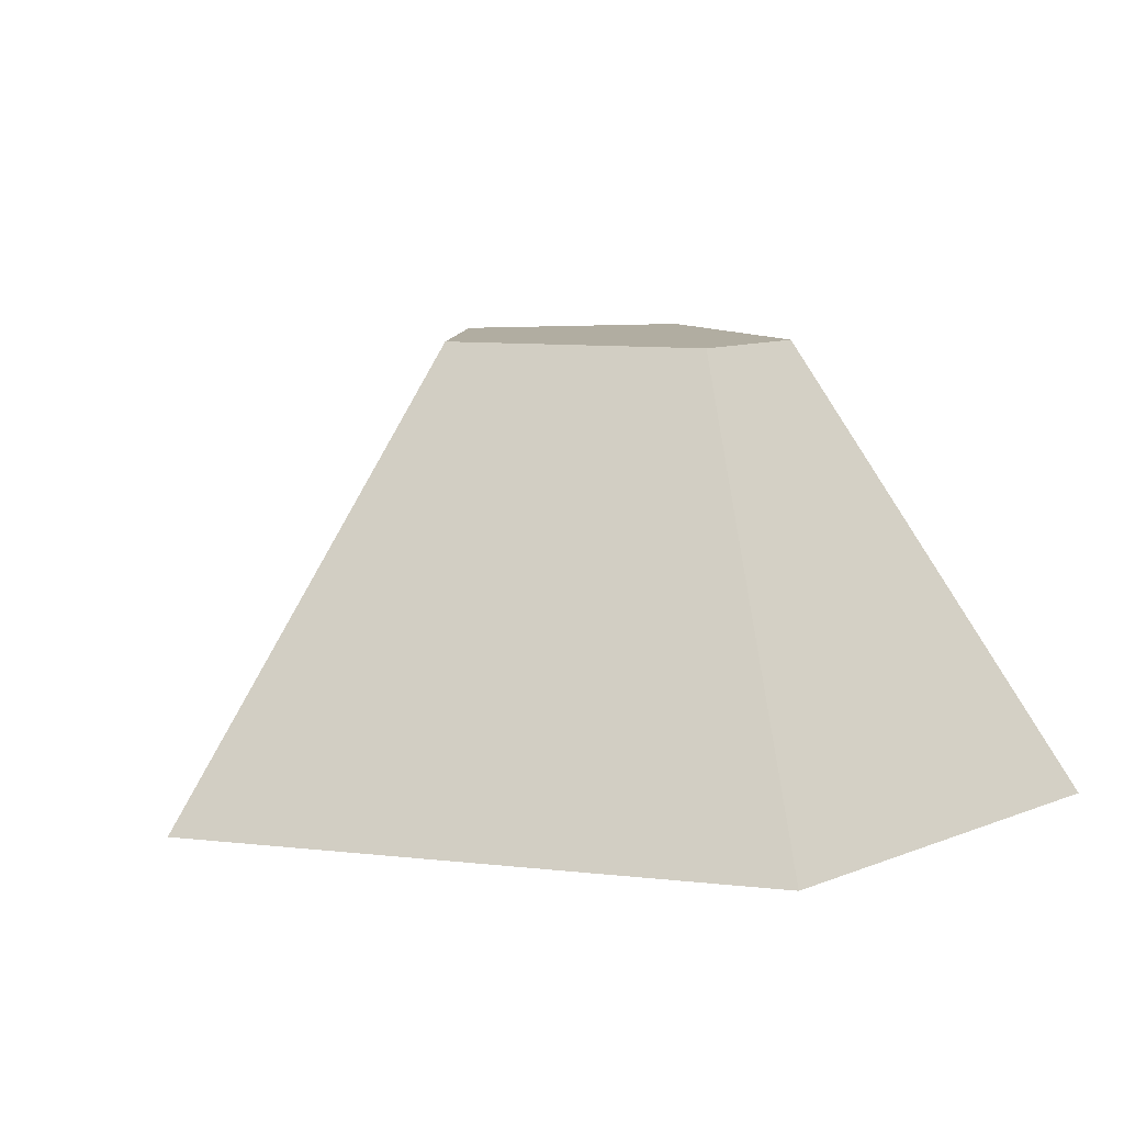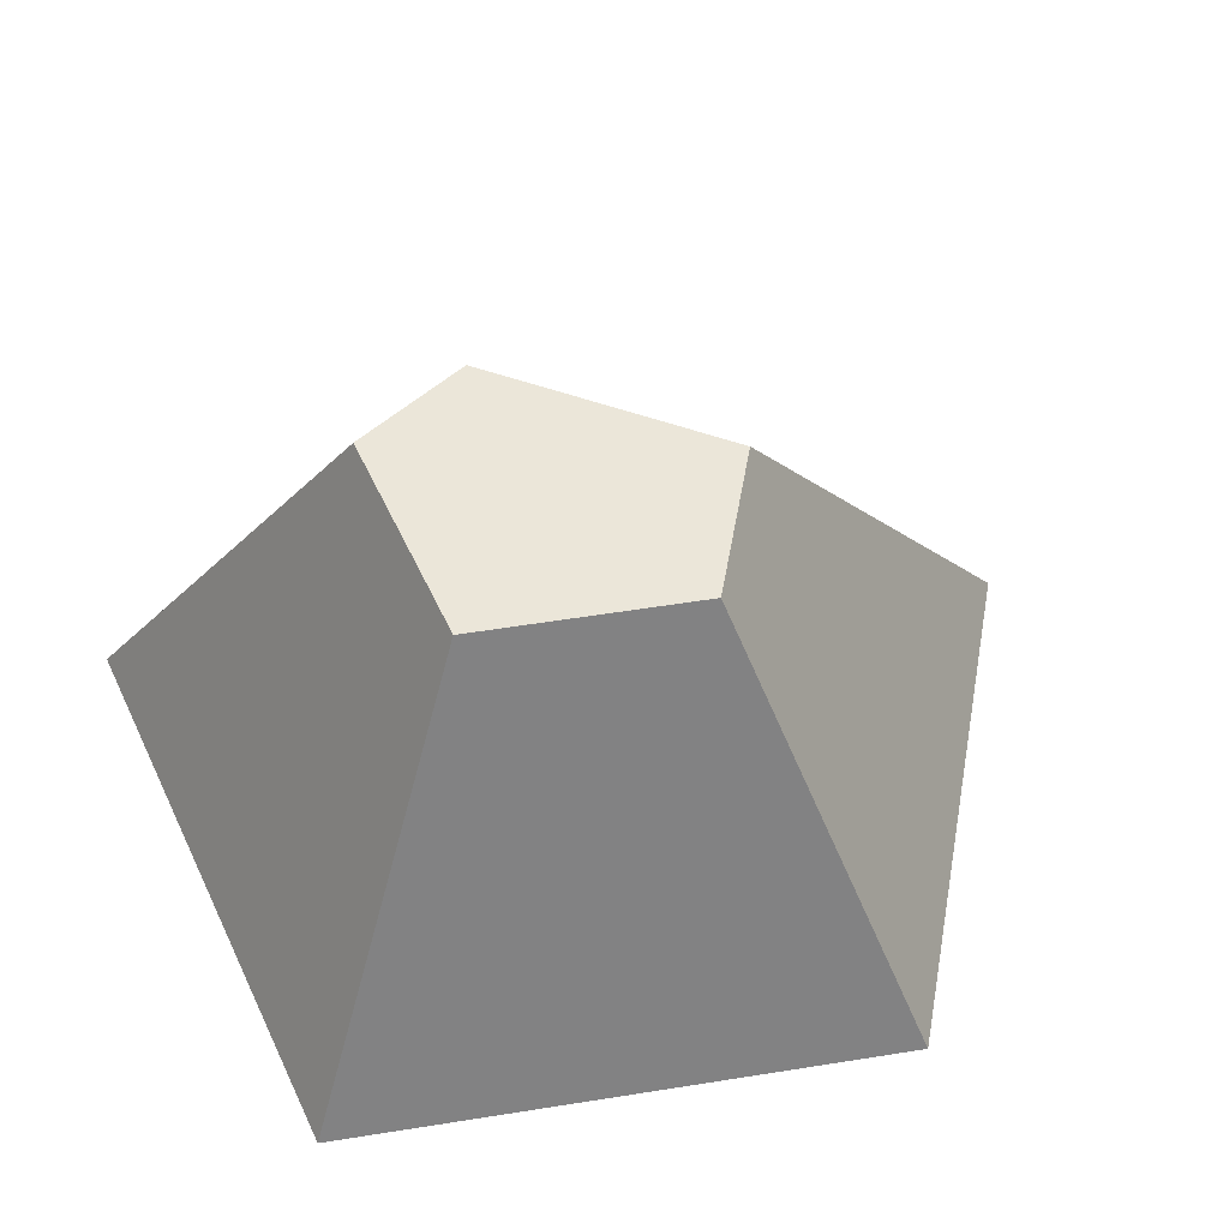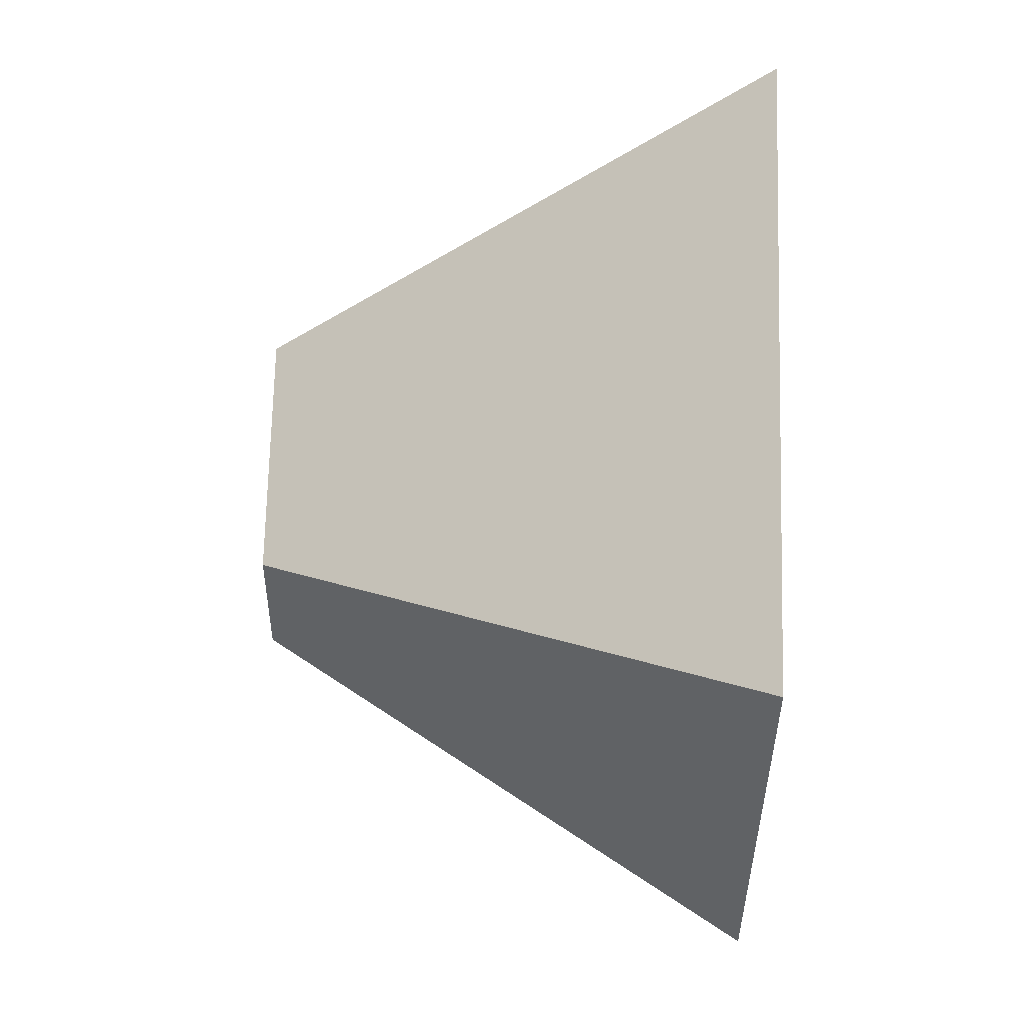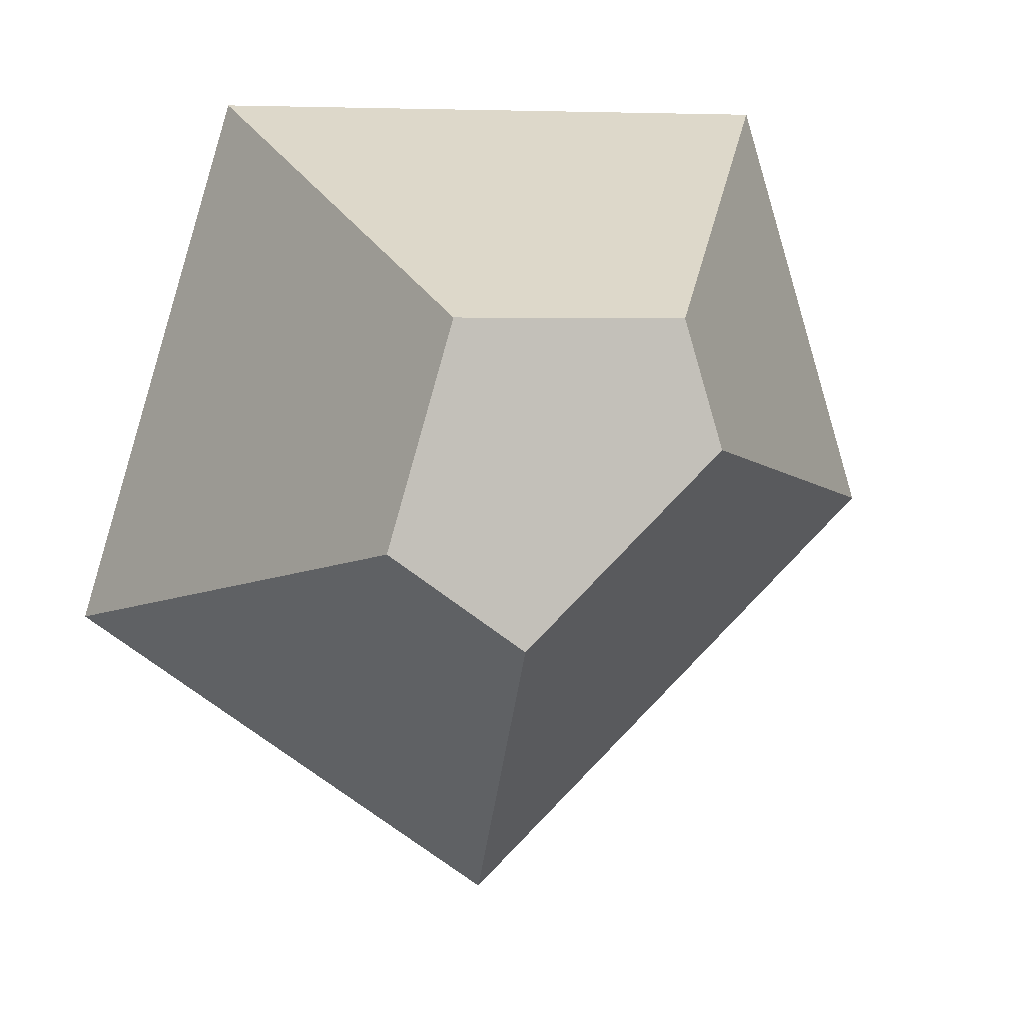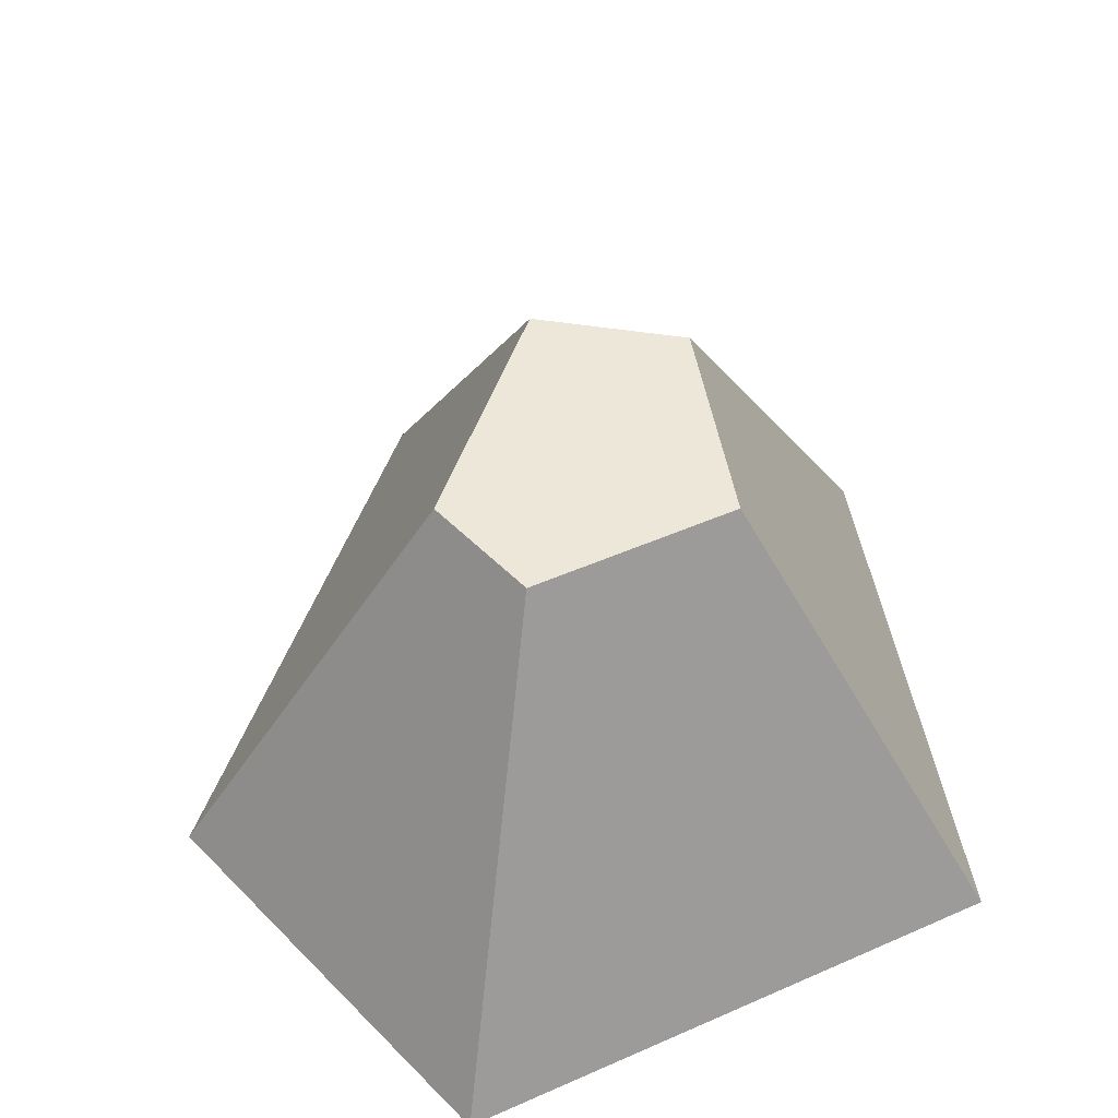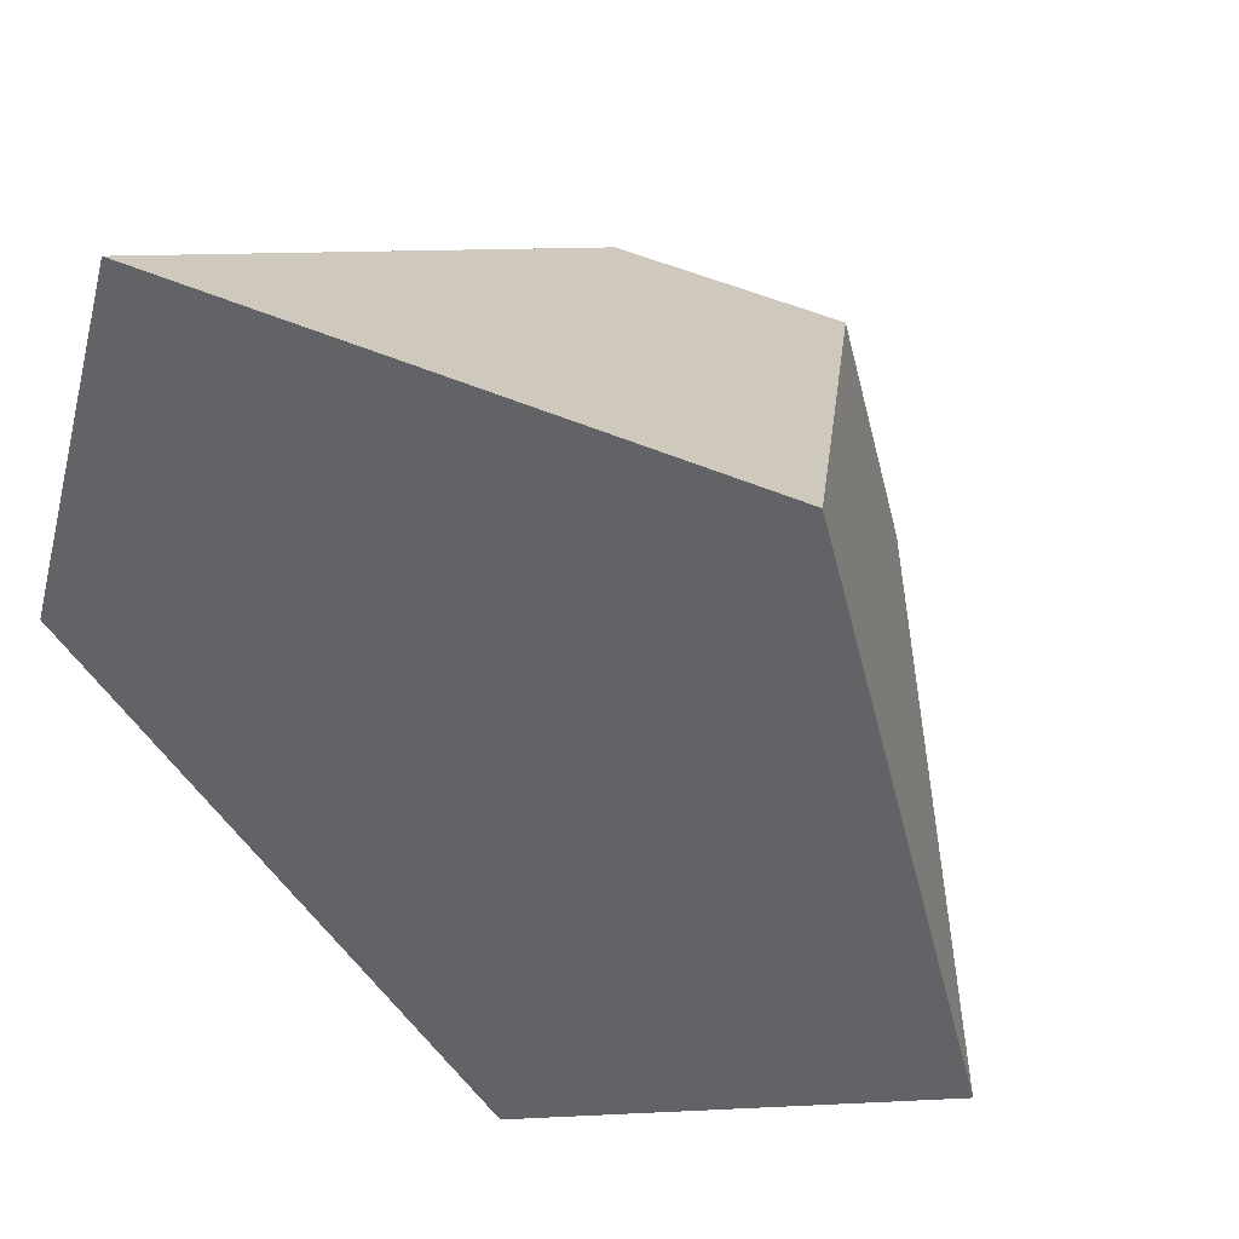
<metadata>
{"format":"obj","ext":"obj","renderer":"f3d","projection":"perspective","resolution":1024,"background":"white","views":[{"elev":10.3,"azim":-119.2,"up":"+Y"},{"elev":57.5,"azim":64.7,"up":"+Y"},{"elev":70.7,"azim":-88.5,"up":"+Z"},{"elev":3.1,"azim":170.5,"up":"+Z"},{"elev":49.8,"azim":-25.9,"up":"+Y"},{"elev":44.8,"azim":27.9,"up":"+Z"}]}
</metadata>
<code>
o Mesh1_Rock_4_Model
v 0.3545 0.53 -0.2775
v 0 0 -0.5
v 0.1467 0 0
v 0.3127 0.53 -0.4202
v 0.5296 0.53 -0.6371
v 0.6075 0.53 -0.2775
v 0.8168 0 0
v 0.5 0 -1
v 1 0 -0.6412
v 0.6795 0.53 -0.5296
f 1 2 3
f 2 1 4
f 1 5 4
f 5 1 6
f 3 6 1
f 6 3 7
f 3 8 7
f 8 3 2
f 4 8 2
f 8 4 5
f 5 9 8
f 9 5 10
f 5 6 10
f 6 9 10
f 9 6 7
f 7 8 9

</code>
